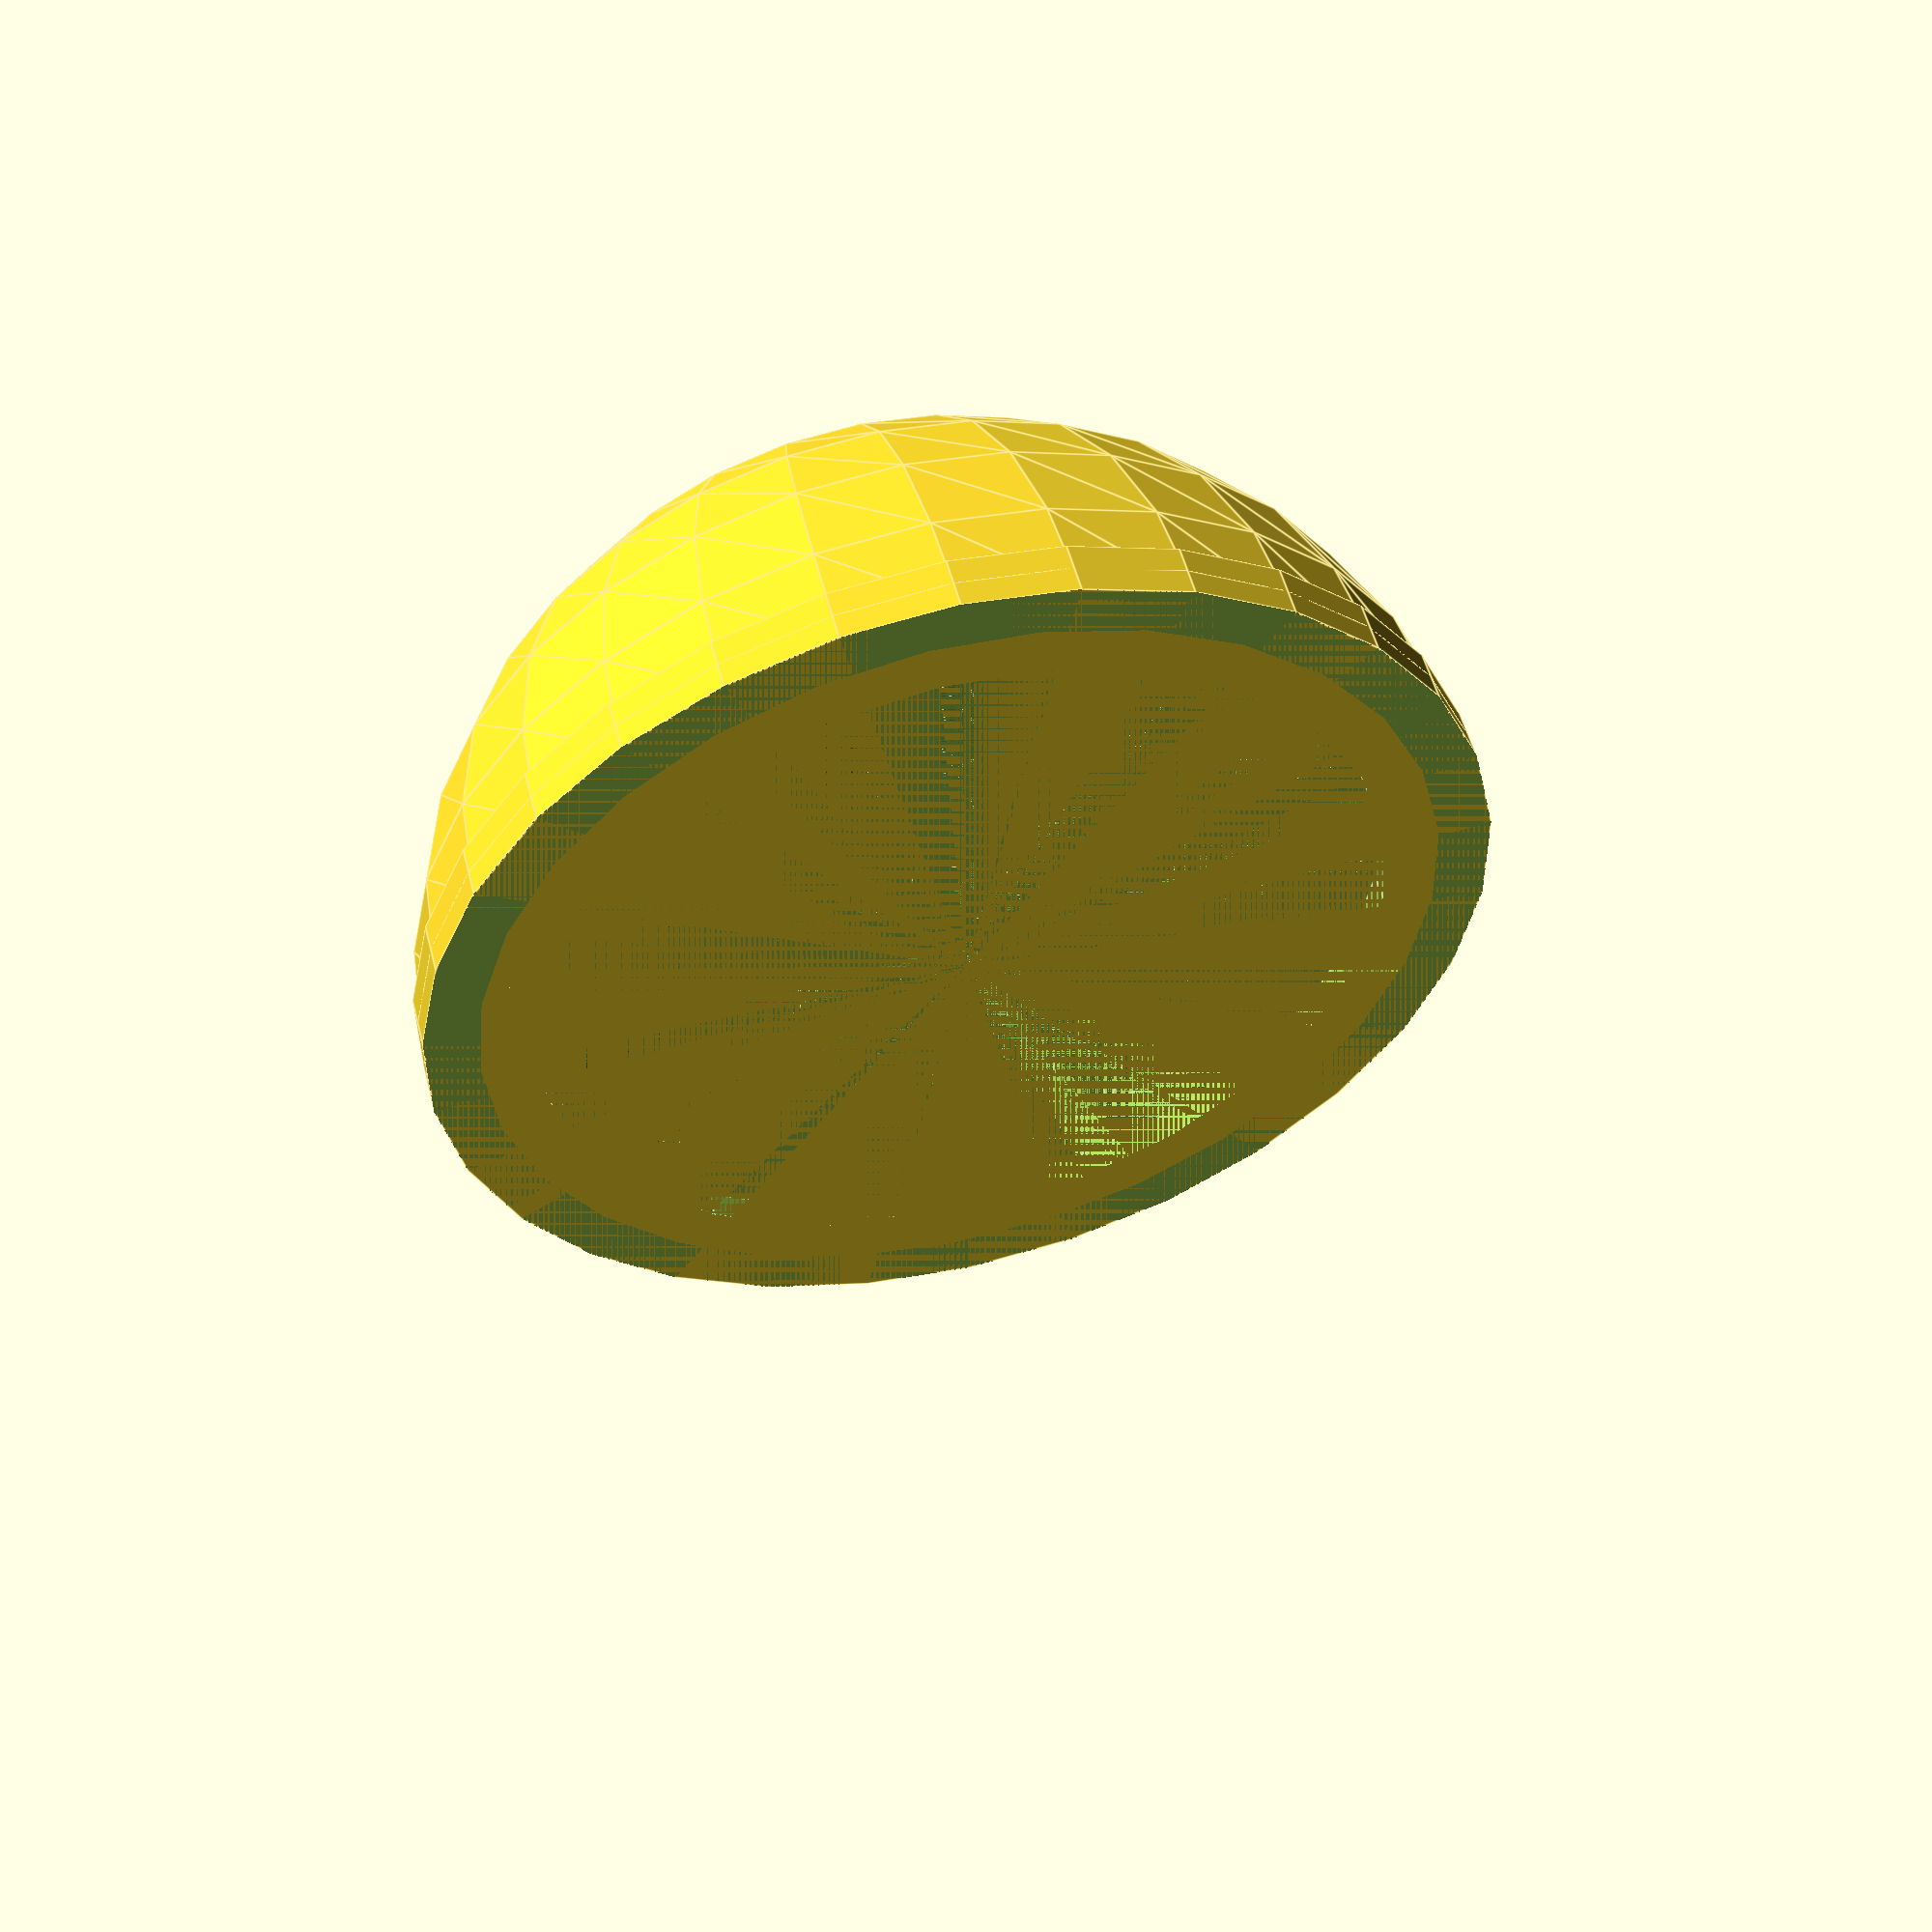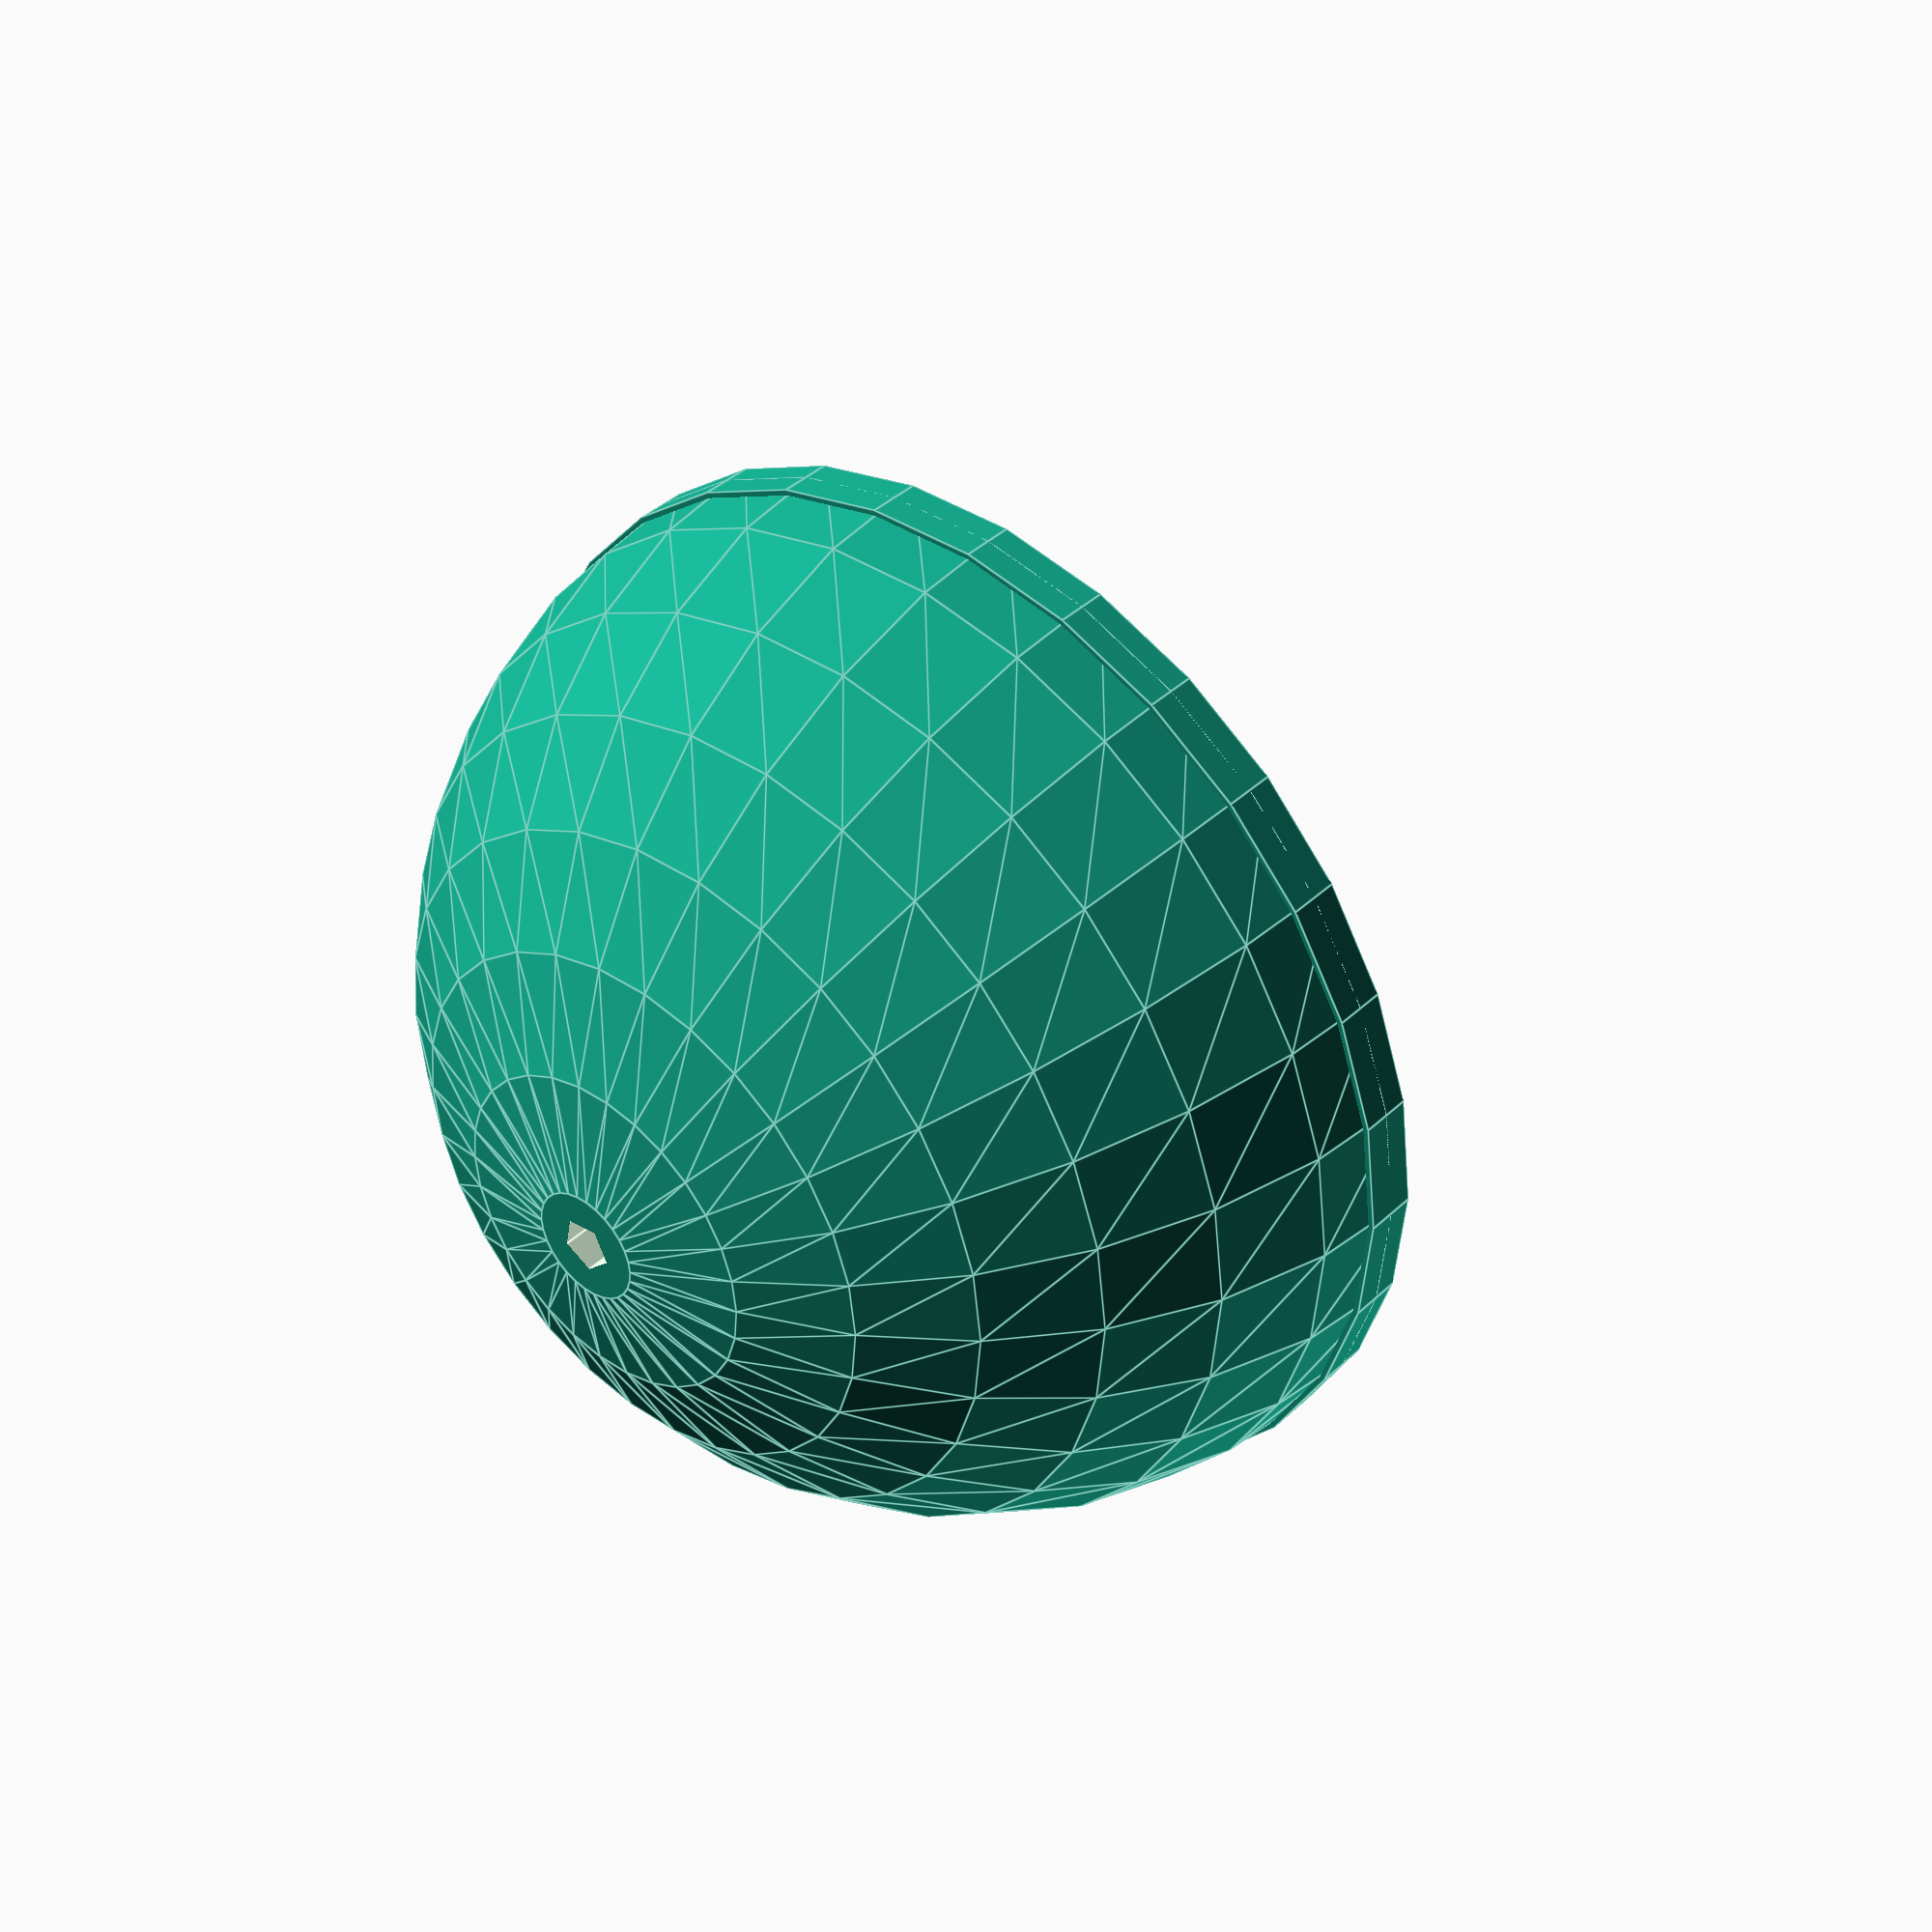
<openscad>
//$fn = 100;

rotate([180,0,0]){
difference(){
	sphere(10);
	sphere(9);
	translate([-10,-10,0]) cube(20);
	translate([0,0,-10])cylinder(2,.5,.5);
}

difference(){
	translate([0,0,-1])cylinder(1,10,10);
	translate([0,0,-1])cylinder(1,9,9);
}

difference(){
	translate([0,0,-.5])cylinder(.5,10,10);
	translate([0,0,-.5])cylinder(.5,8,8);
	translate([7.75,-.5,-1]) cube([1.5,1.25,1]);
	translate([-9.25,-.5,-1]) cube([1.5,1.25,1]);
}
}
</openscad>
<views>
elev=306.9 azim=162.5 roll=165.7 proj=p view=edges
elev=140.9 azim=191.2 roll=139.4 proj=p view=edges
</views>
